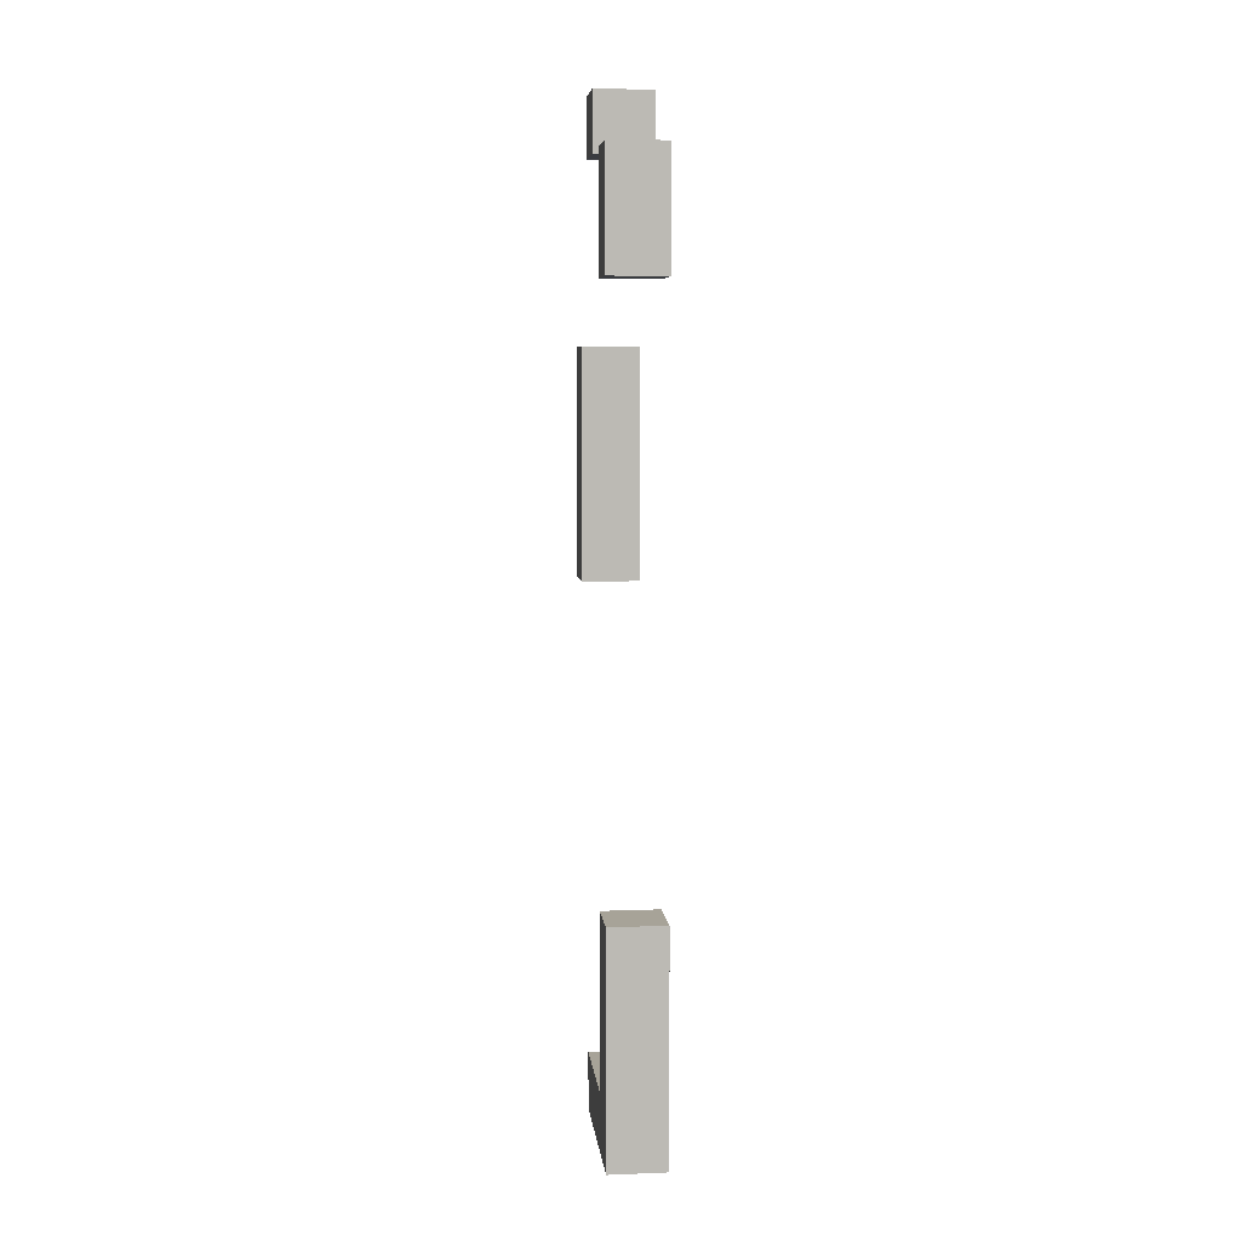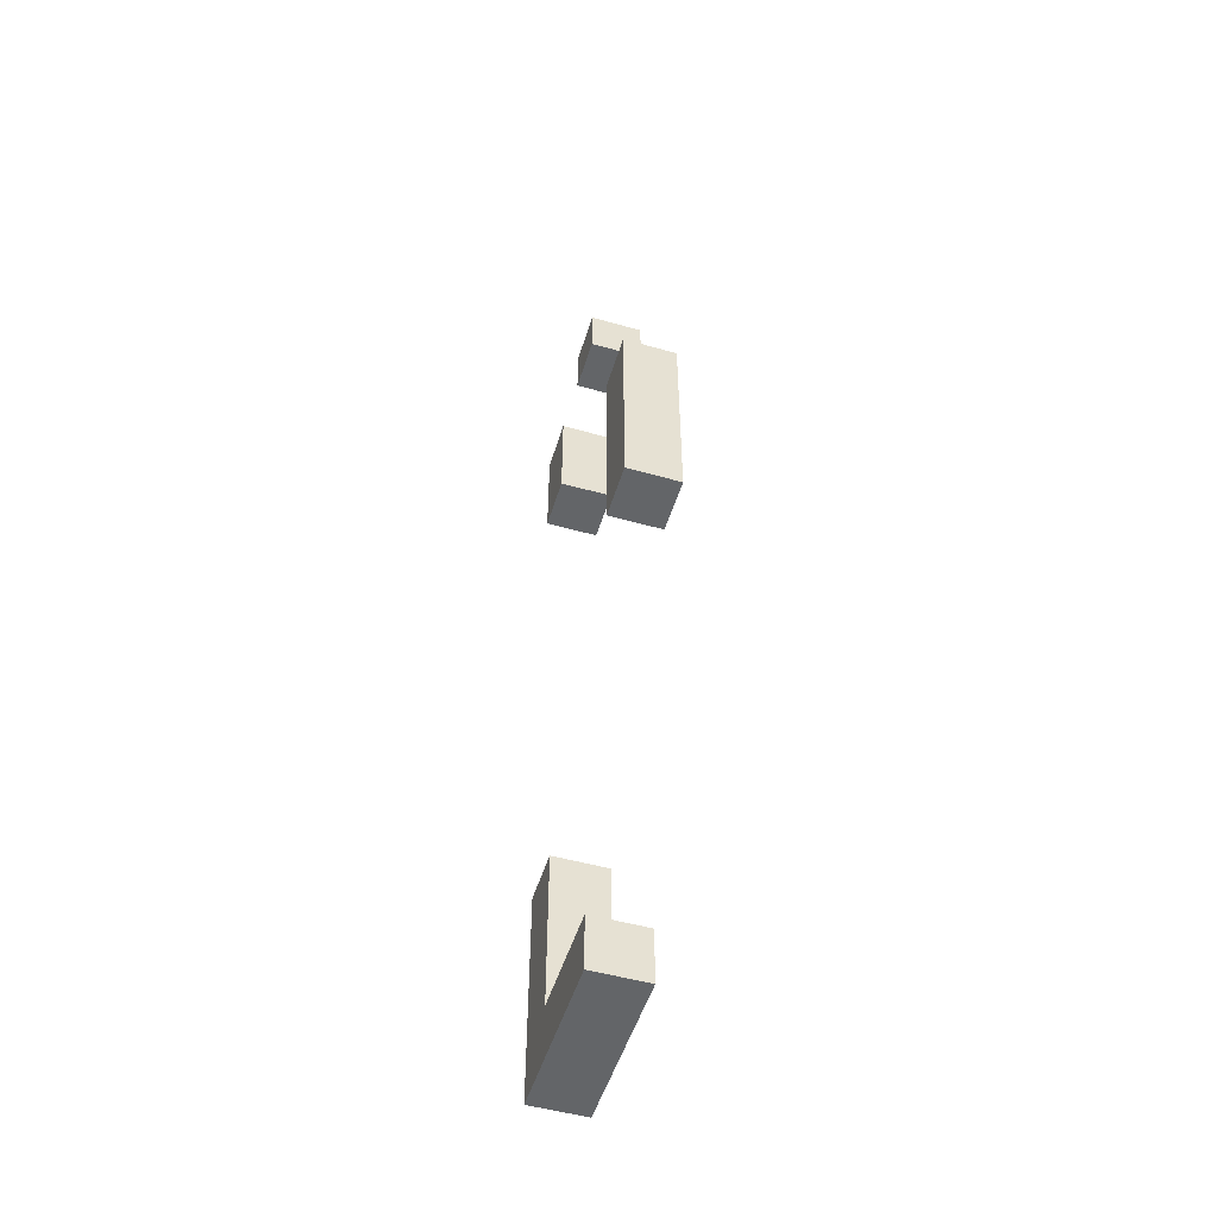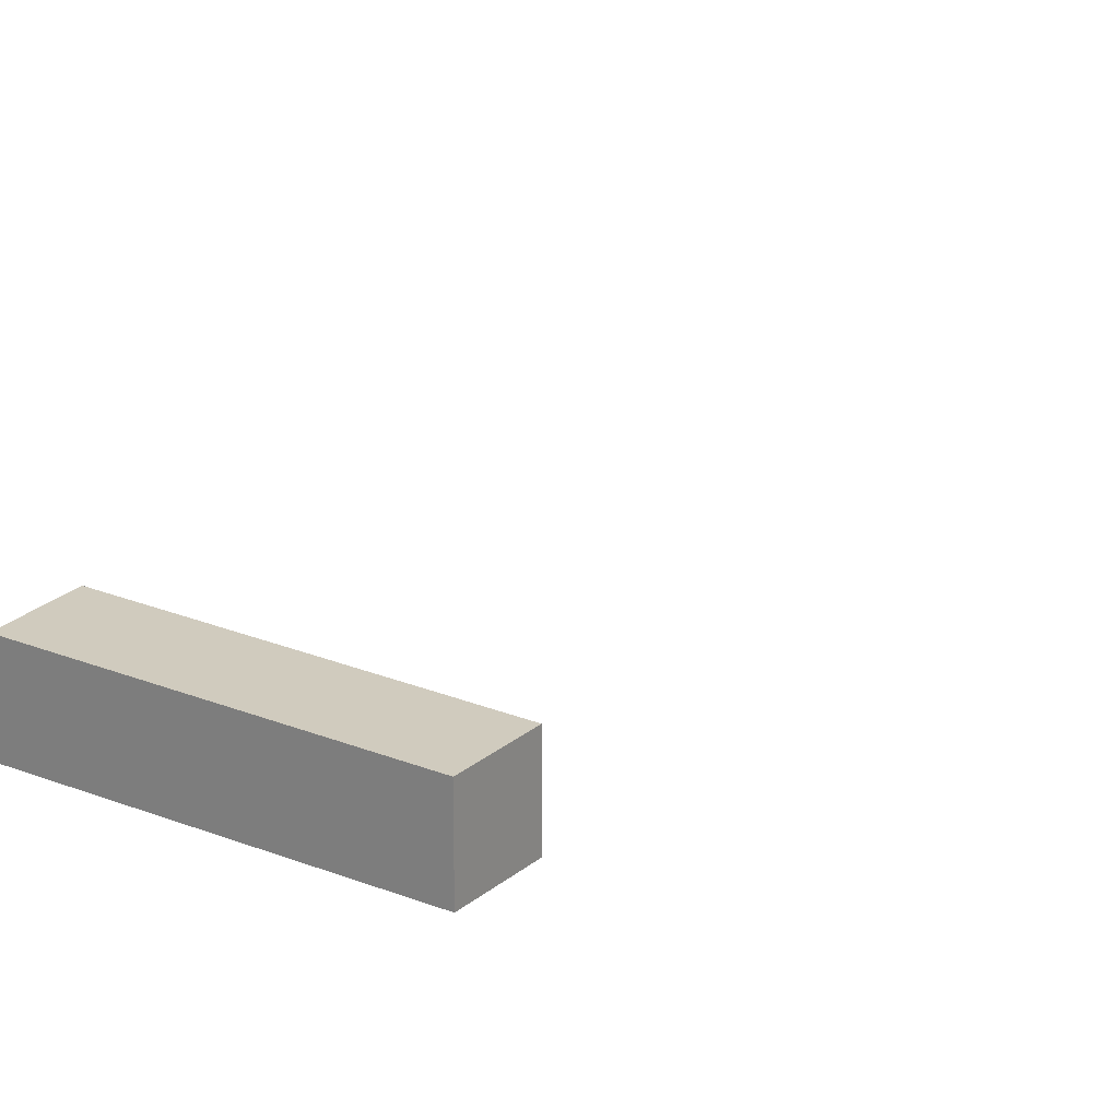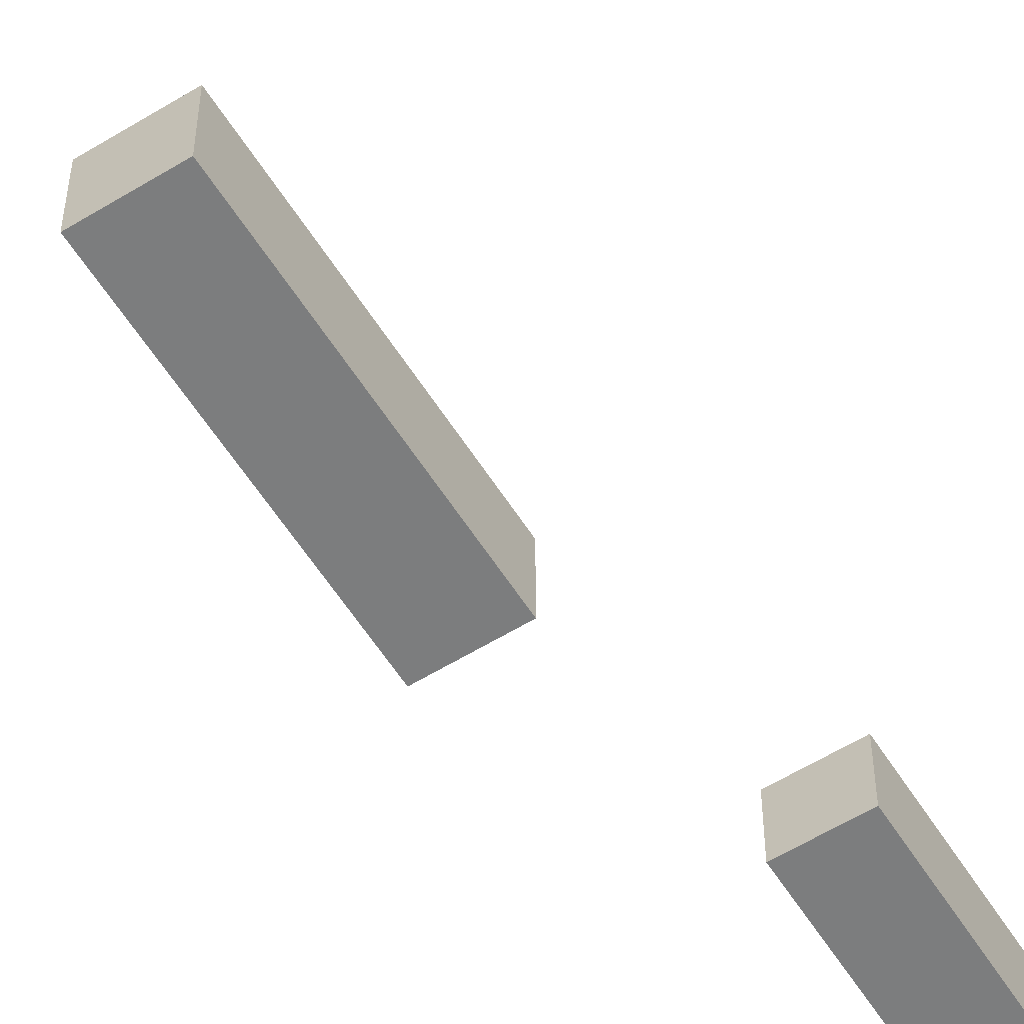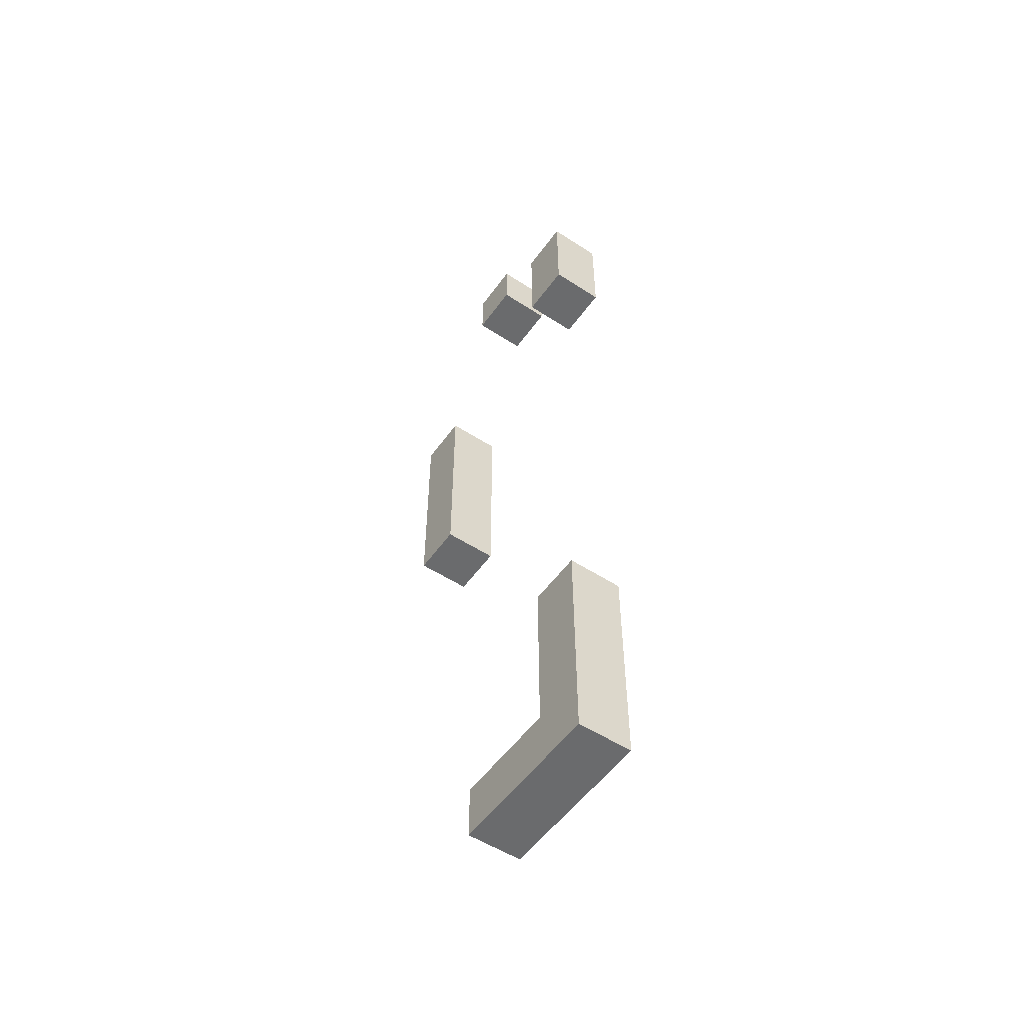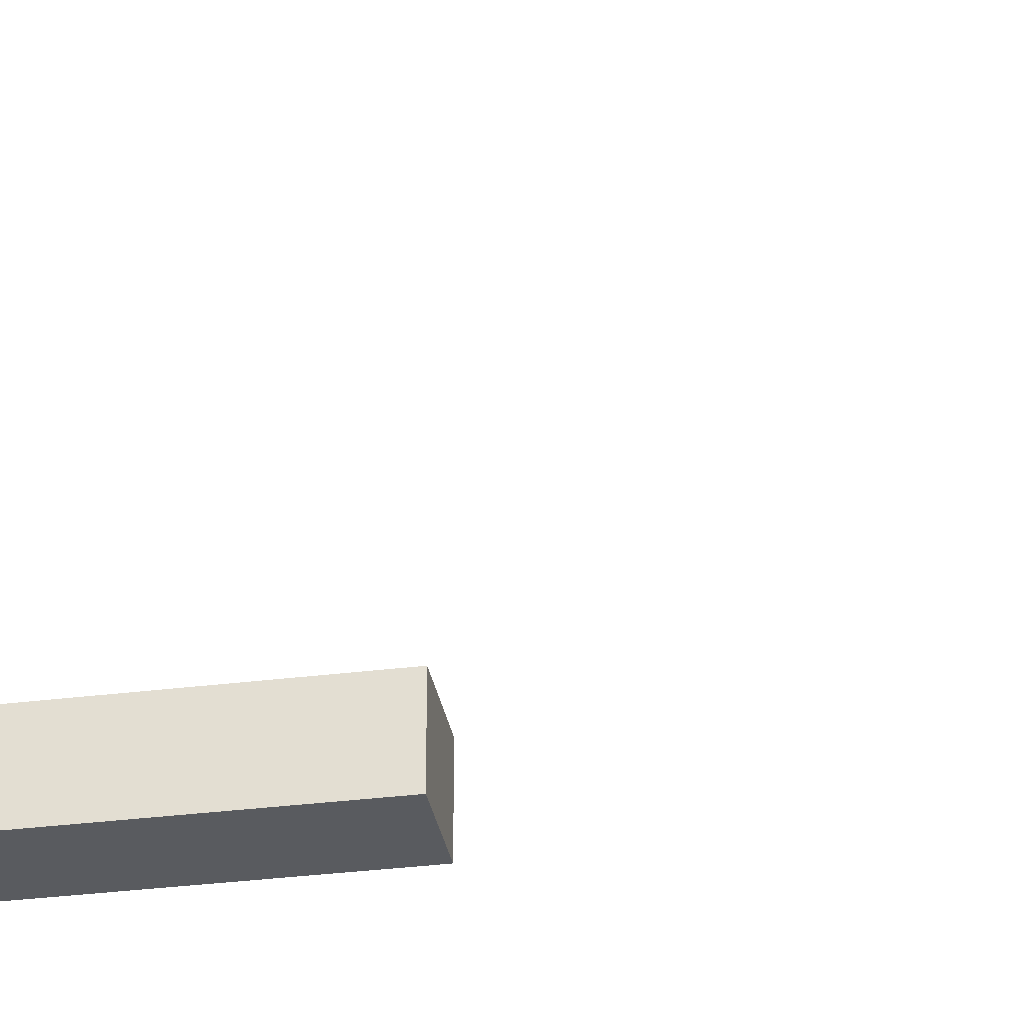
<metadata>
{"format":"obj","ext":"obj","renderer":"f3d","projection":"perspective","resolution":1024,"background":"white","views":[{"elev":6.8,"azim":-6.2,"up":"+Y"},{"elev":-51.4,"azim":163.0,"up":"+Y"},{"elev":23.4,"azim":-54.8,"up":"+Z"},{"elev":-59.0,"azim":-147.8,"up":"+Z"},{"elev":-53.2,"azim":-34.8,"up":"+Y"},{"elev":-32.4,"azim":-80.0,"up":"+Z"}]}
</metadata>
<code>
v  2 -3 2
v  2 -4 2
v  2 -3 4
v  2 -4 5
v  2 0 5
v  2 0 4
v  3 -4 5
v  3 0 5
v  3 -3 4
v  3 0 4
v  3 -4 2
v  3 -3 2
v  2 10 4
v  2 12 5
v  2 12 4
v  2 10 5
v  3 10 5
v  3 12 5
v  3 12 4
v  3 10 4
v  2 5 0
v  2 9 1
v  2 9 0
v  2 5 1
v  3 5 1
v  3 9 1
v  3 9 0
v  3 5 0
v  2 12 2
v  2 13 3
v  2 13 2
v  2 12 3
v  3 12 3
v  3 13 3
v  3 13 2
v  3 12 2
g OpenSCAD_Model
f 1 2 3
f 4 3 2
f 3 5 6
f 3 4 5
f 5 7 8
f 7 5 4
f 8 9 10
f 7 9 8
f 11 9 7
f 9 11 12
f 10 5 8
f 5 10 6
f 3 10 9
f 10 3 6
f 12 3 9
f 3 12 1
f 13 14 15
f 14 13 16
f 14 17 18
f 17 14 16
f 17 19 18
f 19 17 20
f 13 19 20
f 19 13 15
f 13 17 16
f 17 13 20
f 19 14 18
f 14 19 15
f 2 12 11
f 12 2 1
f 2 7 4
f 7 2 11
f 21 22 23
f 22 21 24
f 22 25 26
f 25 22 24
f 25 27 26
f 27 25 28
f 27 22 26
f 22 27 23
f 21 27 28
f 27 21 23
f 21 25 24
f 25 21 28
f 29 30 31
f 30 29 32
f 30 33 34
f 33 30 32
f 33 35 34
f 35 33 36
f 35 30 34
f 30 35 31
f 29 35 36
f 35 29 31
f 29 33 32
f 33 29 36

</code>
